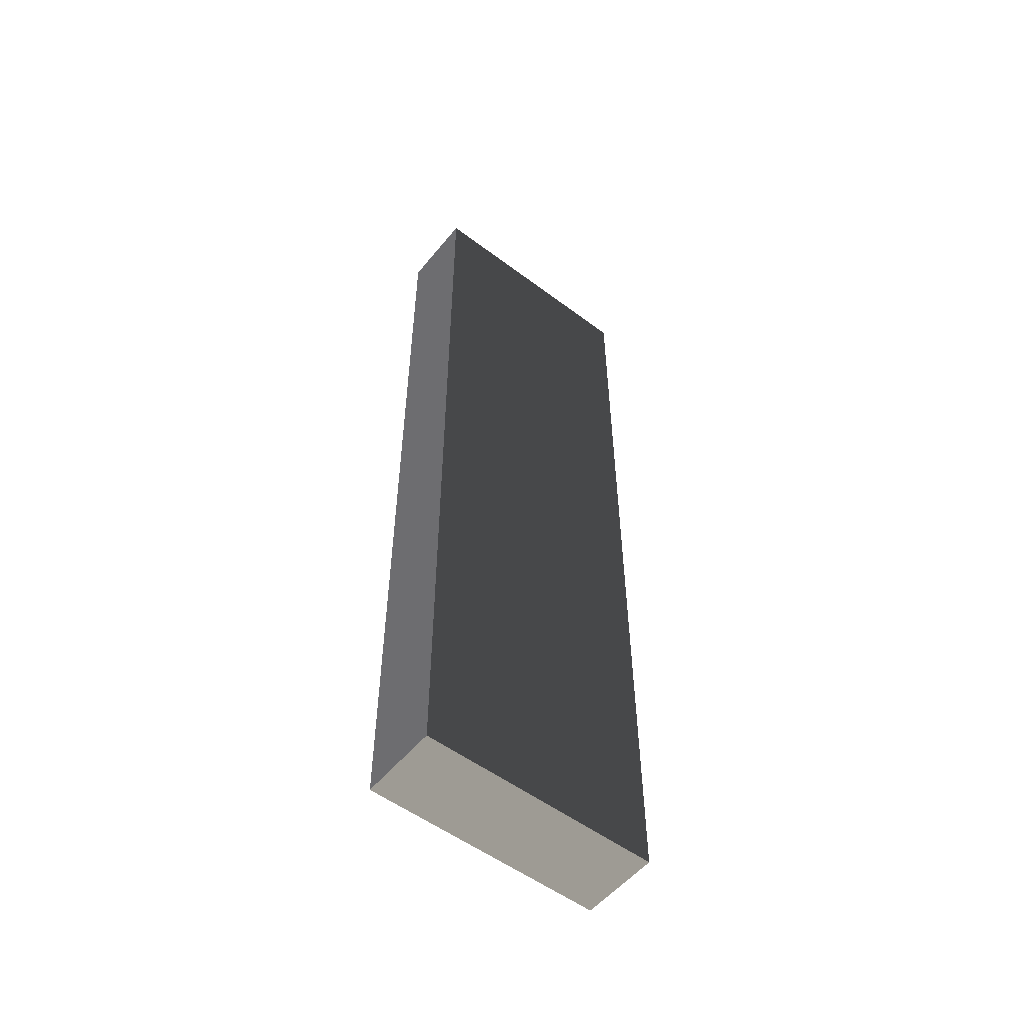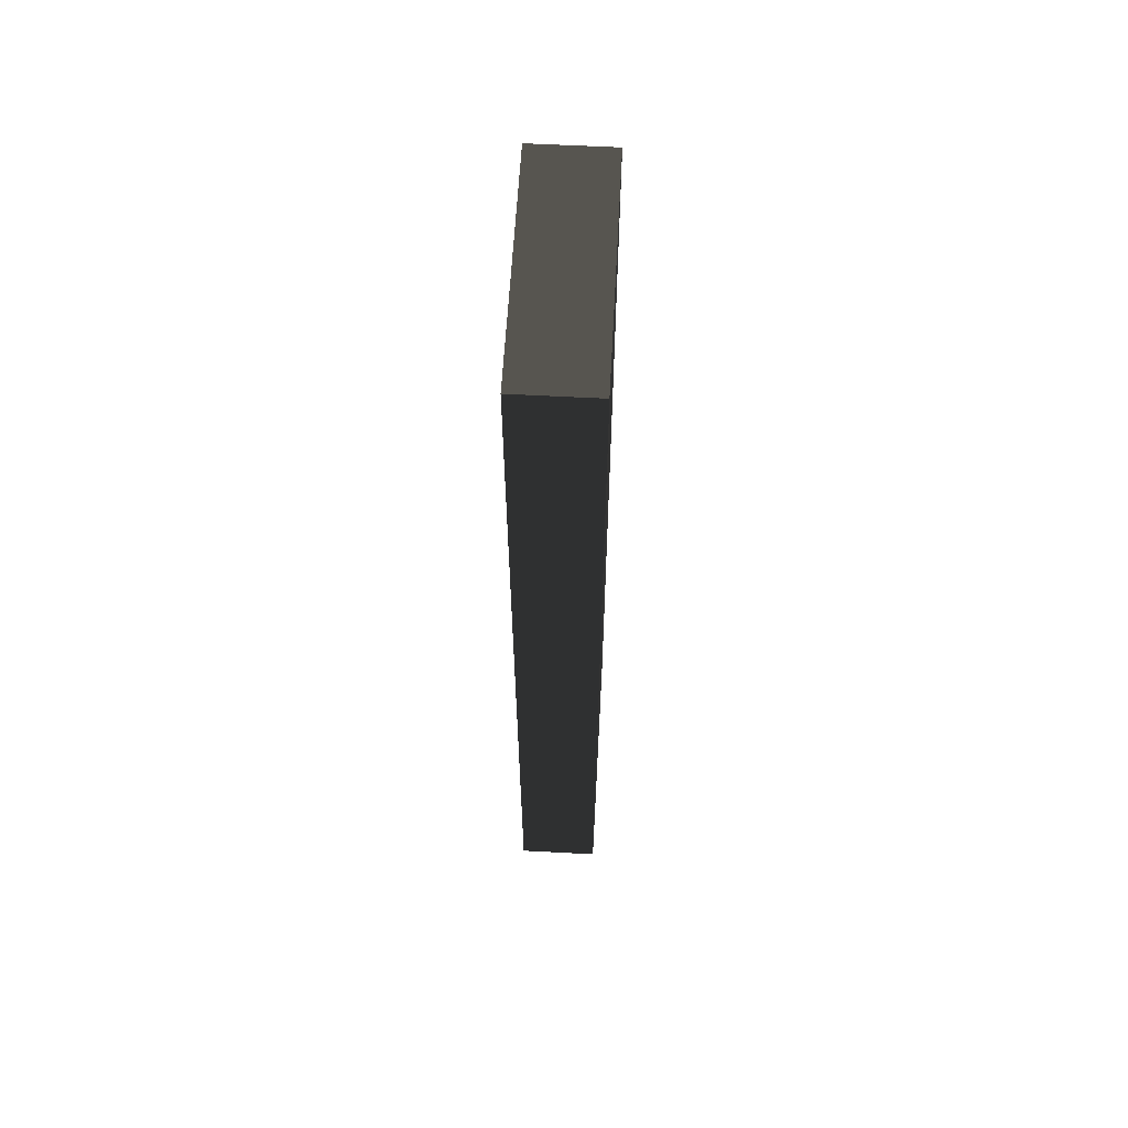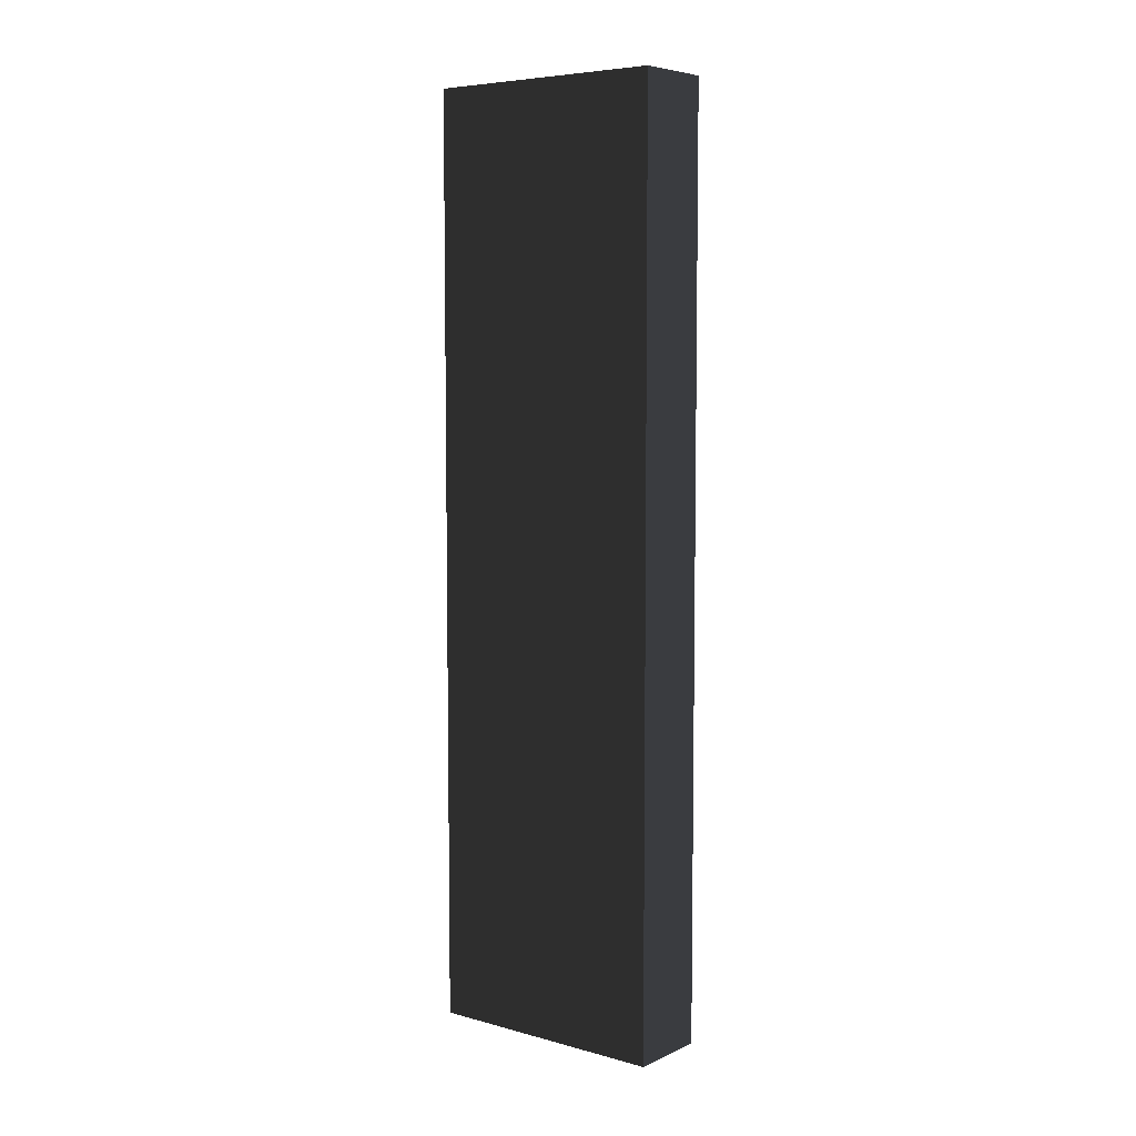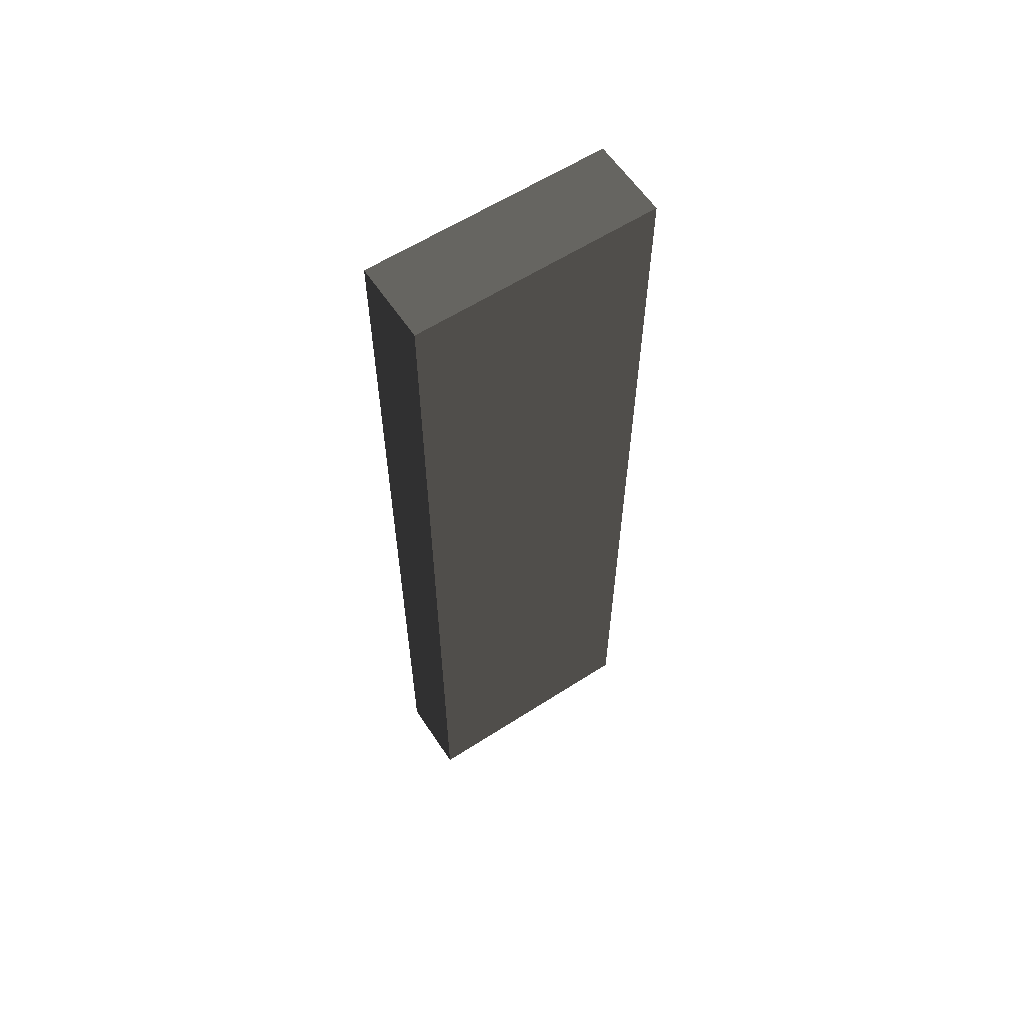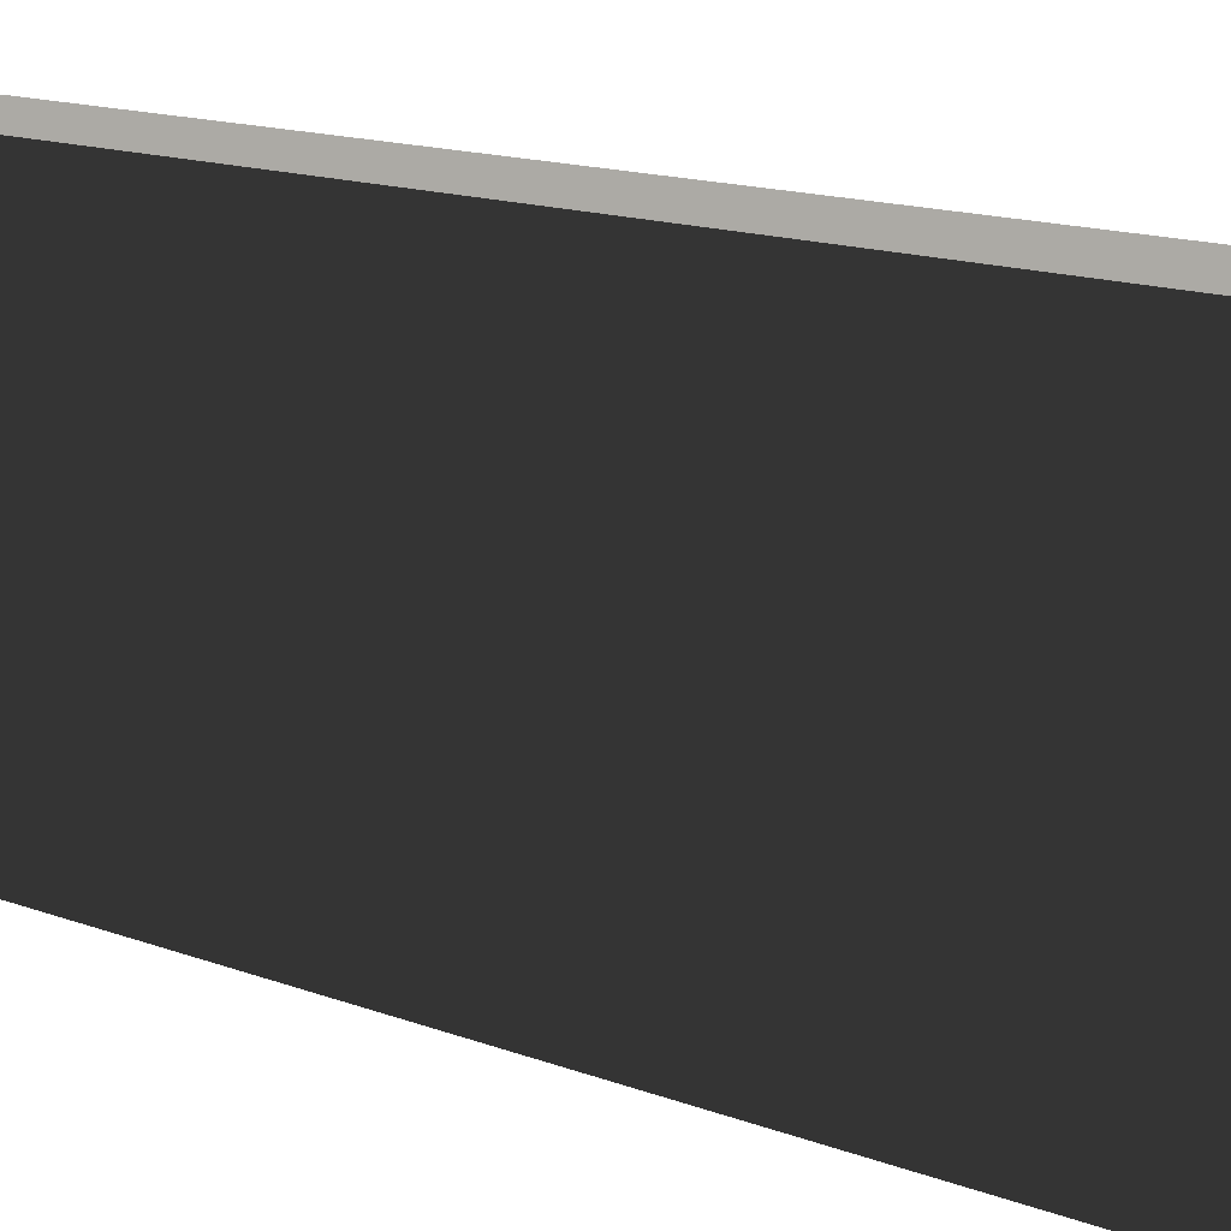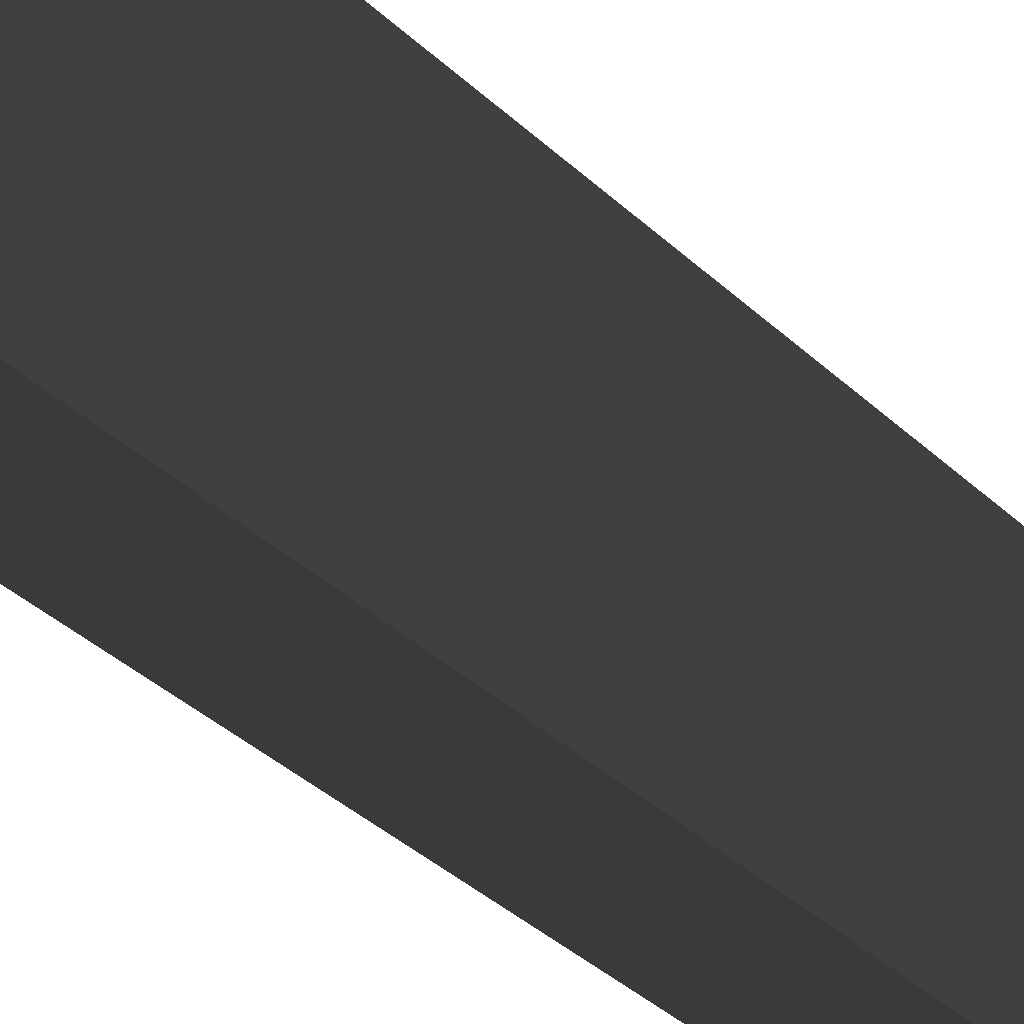
<metadata>
{"format":"obj","ext":"obj","renderer":"f3d","projection":"perspective","resolution":1024,"background":"white","views":[{"elev":-54.1,"azim":-128.5,"up":"+Y"},{"elev":60.3,"azim":-176.9,"up":"+Y"},{"elev":6.4,"azim":128.1,"up":"+Y"},{"elev":60.0,"azim":-123.4,"up":"+Y"},{"elev":9.5,"azim":141.6,"up":"+Z"},{"elev":-34.7,"azim":-141.7,"up":"+Z"}]}
</metadata>
<code>
v 0.4114 4.741 1.249
v -0.4114 4.741 1.249
v -0.4114 4.741 -1.249
v 0.4114 4.741 -1.249
v 0.4114 4.741 -1.249
v 0.4114 3.632e-06 -1.249
v 0.4114 3.038e-06 1.249
v 0.4114 4.741 1.249
v 0.4114 -4.741 1.249
v 0.4114 -4.741 -1.249
v -0.4114 4.741 -1.249
v -0.4114 -3.038e-06 -1.249
v 0.4114 3.632e-06 -1.249
v 0.4114 4.741 -1.249
v 0.4114 -4.741 -1.249
v -0.4114 -4.741 -1.249
v -0.4114 4.741 1.249
v -0.4114 -3.632e-06 1.249
v -0.4114 -3.038e-06 -1.249
v -0.4114 4.741 -1.249
v -0.4114 -4.741 -1.249
v -0.4114 -4.741 1.249
v 0.4114 4.741 1.249
v 0.4114 3.038e-06 1.249
v -0.4114 -3.632e-06 1.249
v -0.4114 4.741 1.249
v -0.4114 -4.741 1.249
v 0.4114 -4.741 1.249
v 0.4114 -4.741 1.249
v 0.4114 -4.741 -1.249
v -0.4114 -4.741 -1.249
v -0.4114 -4.741 1.249
g Wall_t3_(7)_33211_537
f 1 3 2
f 1 4 3
f 5 7 6
f 5 8 7
f 6 7 9
f 6 9 10
f 11 13 12
f 11 14 13
f 12 13 15
f 12 15 16
f 17 19 18
f 17 20 19
f 18 19 21
f 18 21 22
f 23 25 24
f 23 26 25
f 24 25 27
f 24 27 28
f 29 31 30
f 29 32 31

</code>
